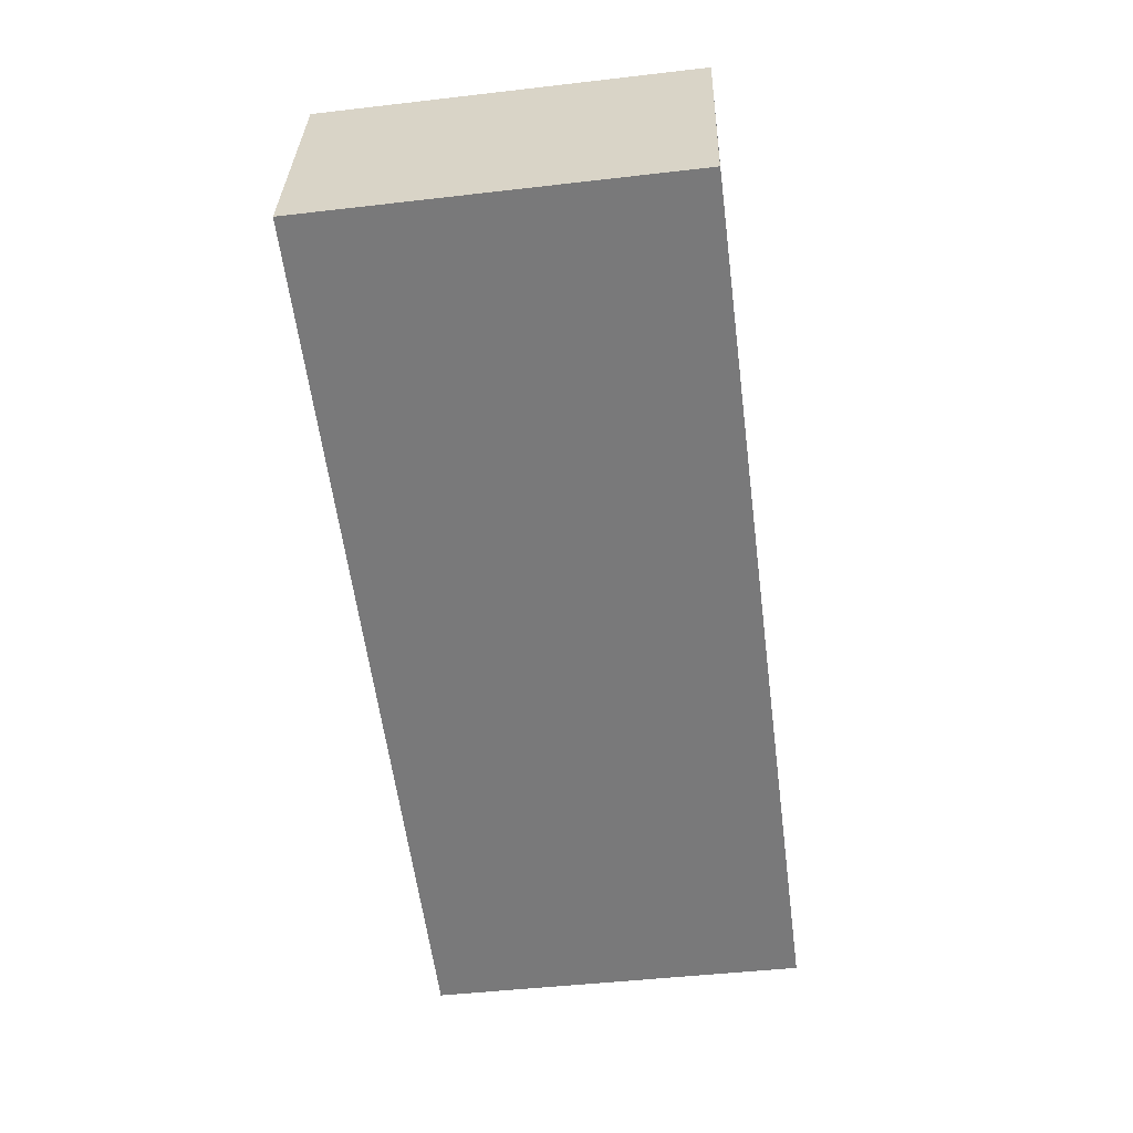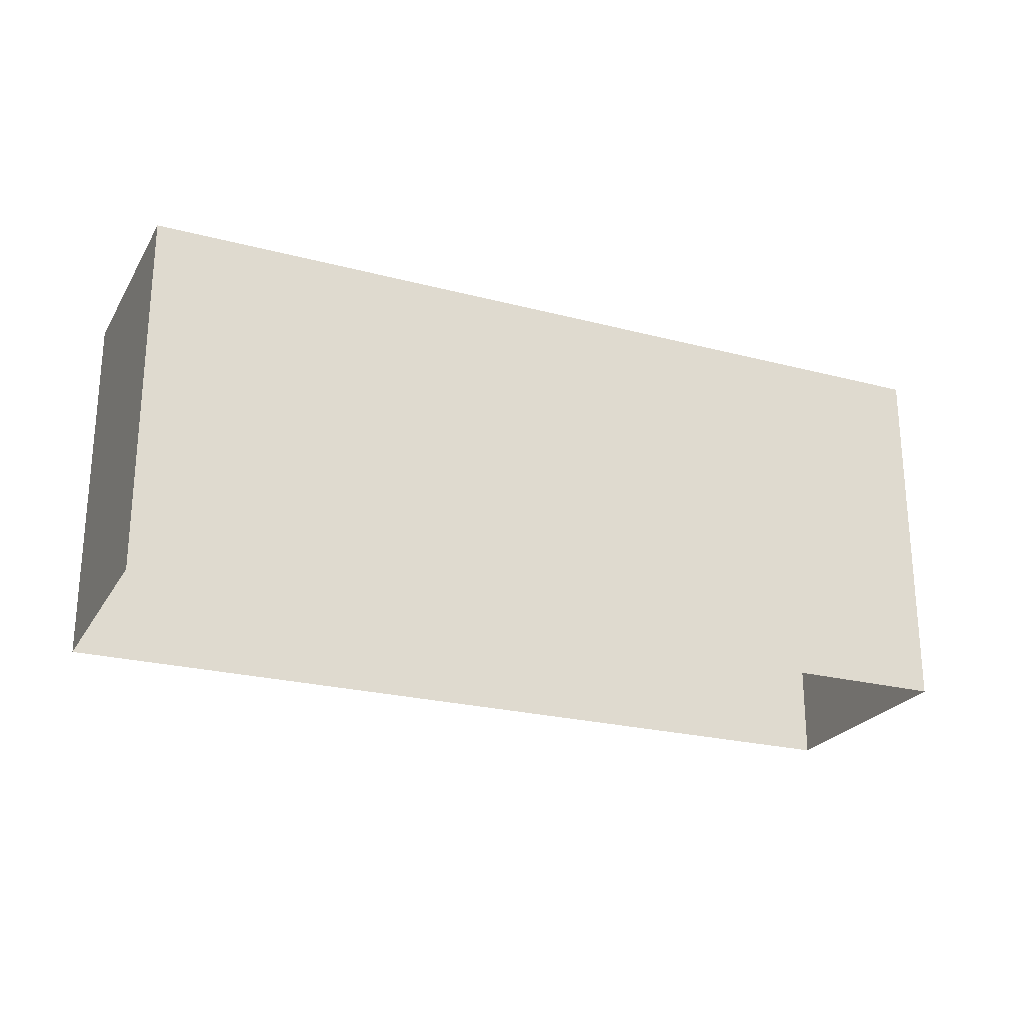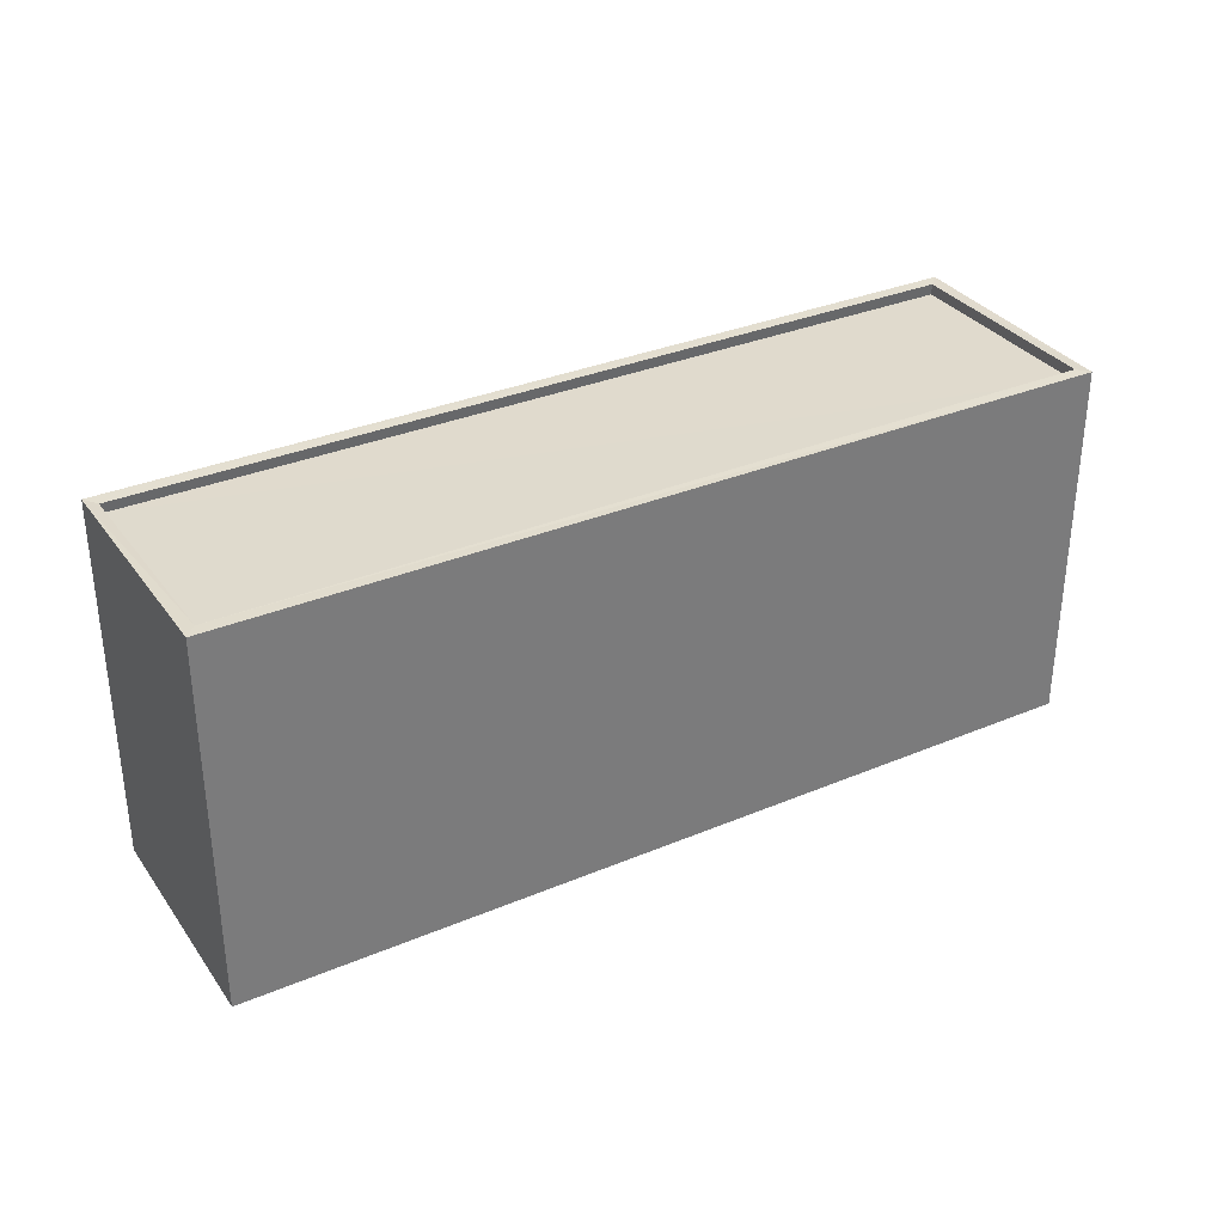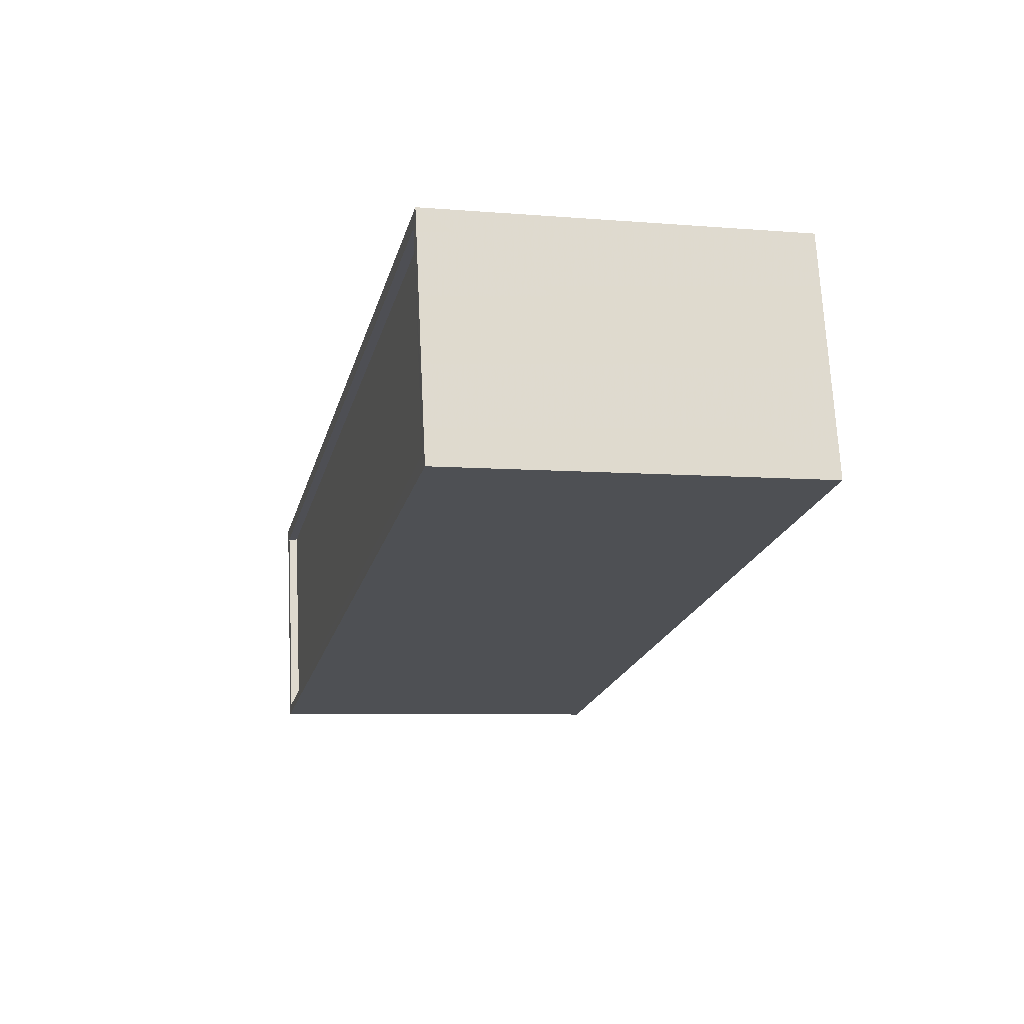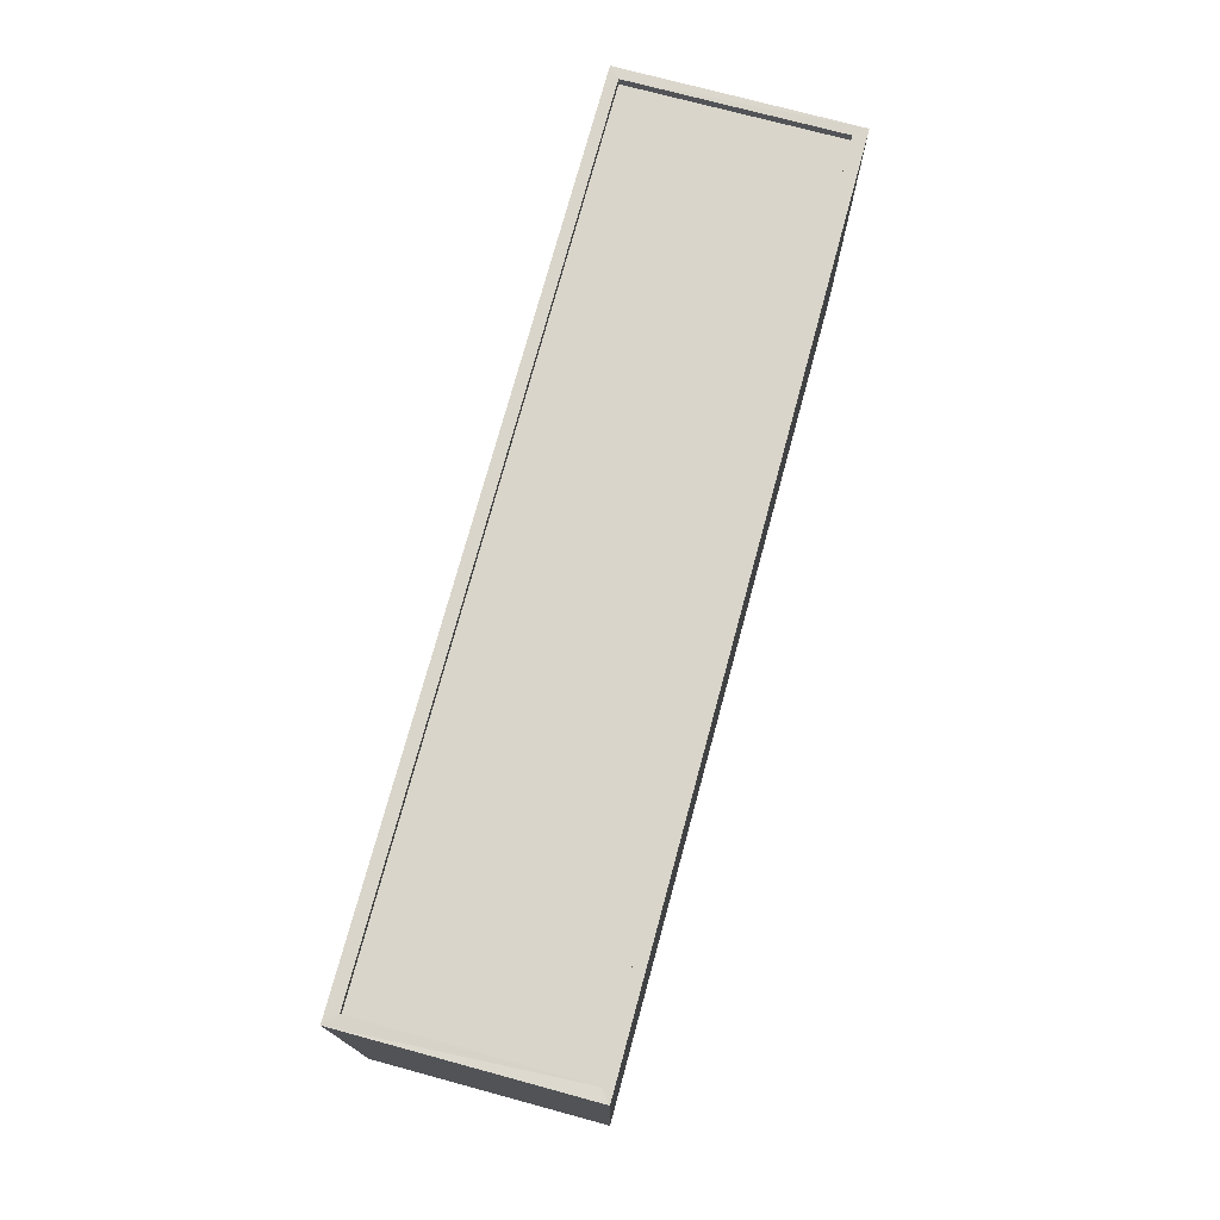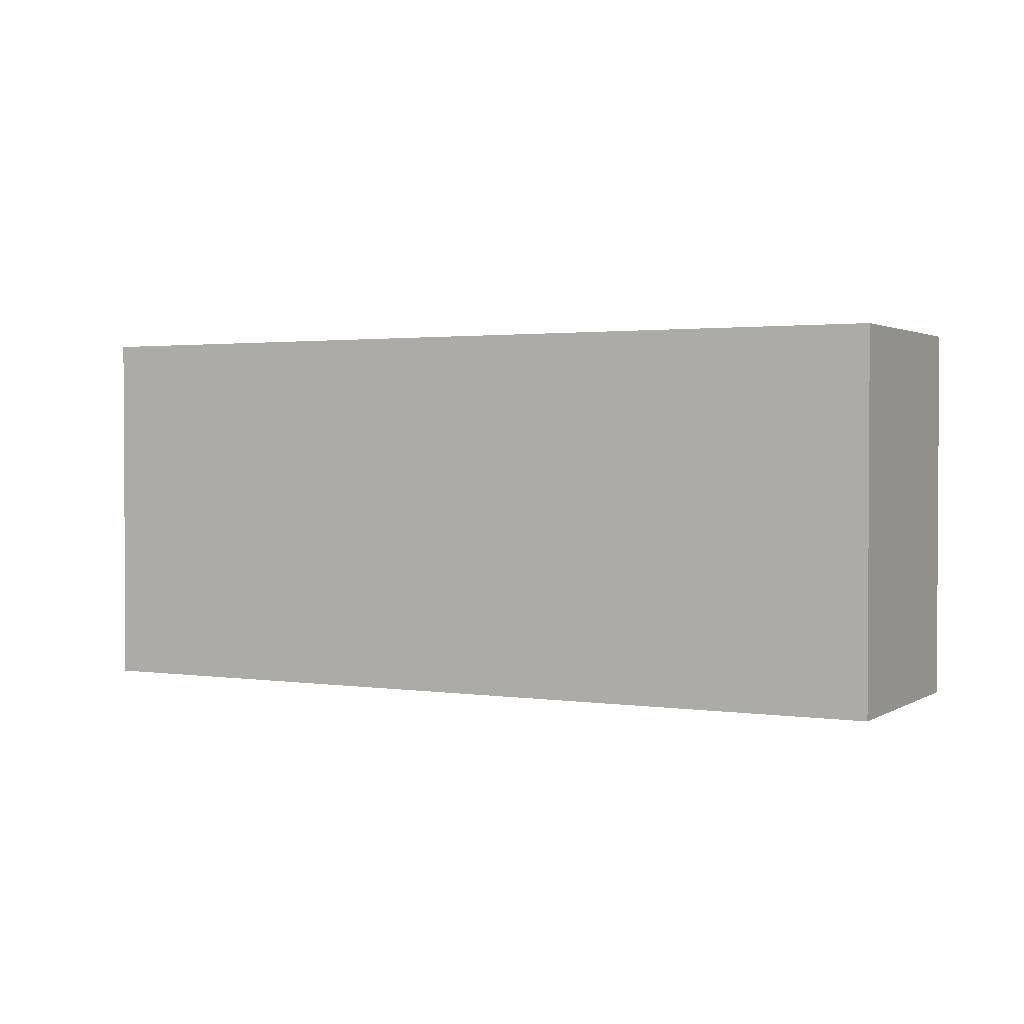
<metadata>
{"format":"obj","ext":"obj","renderer":"f3d","projection":"perspective","resolution":1024,"background":"white","views":[{"elev":-46.1,"azim":97.5,"up":"+Y"},{"elev":-24.0,"azim":168.4,"up":"+Z"},{"elev":32.9,"azim":162.0,"up":"+Z"},{"elev":-7.5,"azim":76.2,"up":"+Y"},{"elev":74.6,"azim":-62.8,"up":"+Z"},{"elev":1.9,"azim":-140.4,"up":"+Z"}]}
</metadata>
<code>
v 1.23e+05 7.857e+05 16.62
v 1.23e+05 7.857e+05 16.62
v 1.23e+05 7.857e+05 16.62
v 1.23e+05 7.857e+05 16.62
v 1.23e+05 7.857e+05 26.28
v 1.23e+05 7.857e+05 26.28
v 1.23e+05 7.857e+05 26.28
v 1.23e+05 7.857e+05 26.28
v 1.23e+05 7.857e+05 26.53
v 1.23e+05 7.857e+05 26.53
v 1.23e+05 7.857e+05 26.53
v 1.23e+05 7.857e+05 26.53
v 1.23e+05 7.857e+05 26.53
v 1.23e+05 7.857e+05 26.53
v 1.23e+05 7.857e+05 26.53
v 1.23e+05 7.857e+05 26.53
f 1 2 3
f 4 1 3
f 5 6 7
f 8 5 7
f 9 10 11
f 12 13 14
f 15 12 14
f 14 13 10
f 16 10 9
f 14 10 16
f 9 11 12
f 15 9 12
f 16 8 7
f 16 9 8
f 16 7 6
f 14 16 6
f 14 6 5
f 15 14 5
f 9 5 8
f 9 15 5
f 10 4 3
f 10 13 4
f 13 1 4
f 13 12 1
f 11 2 1
f 12 11 1
f 10 3 2
f 11 10 2

</code>
